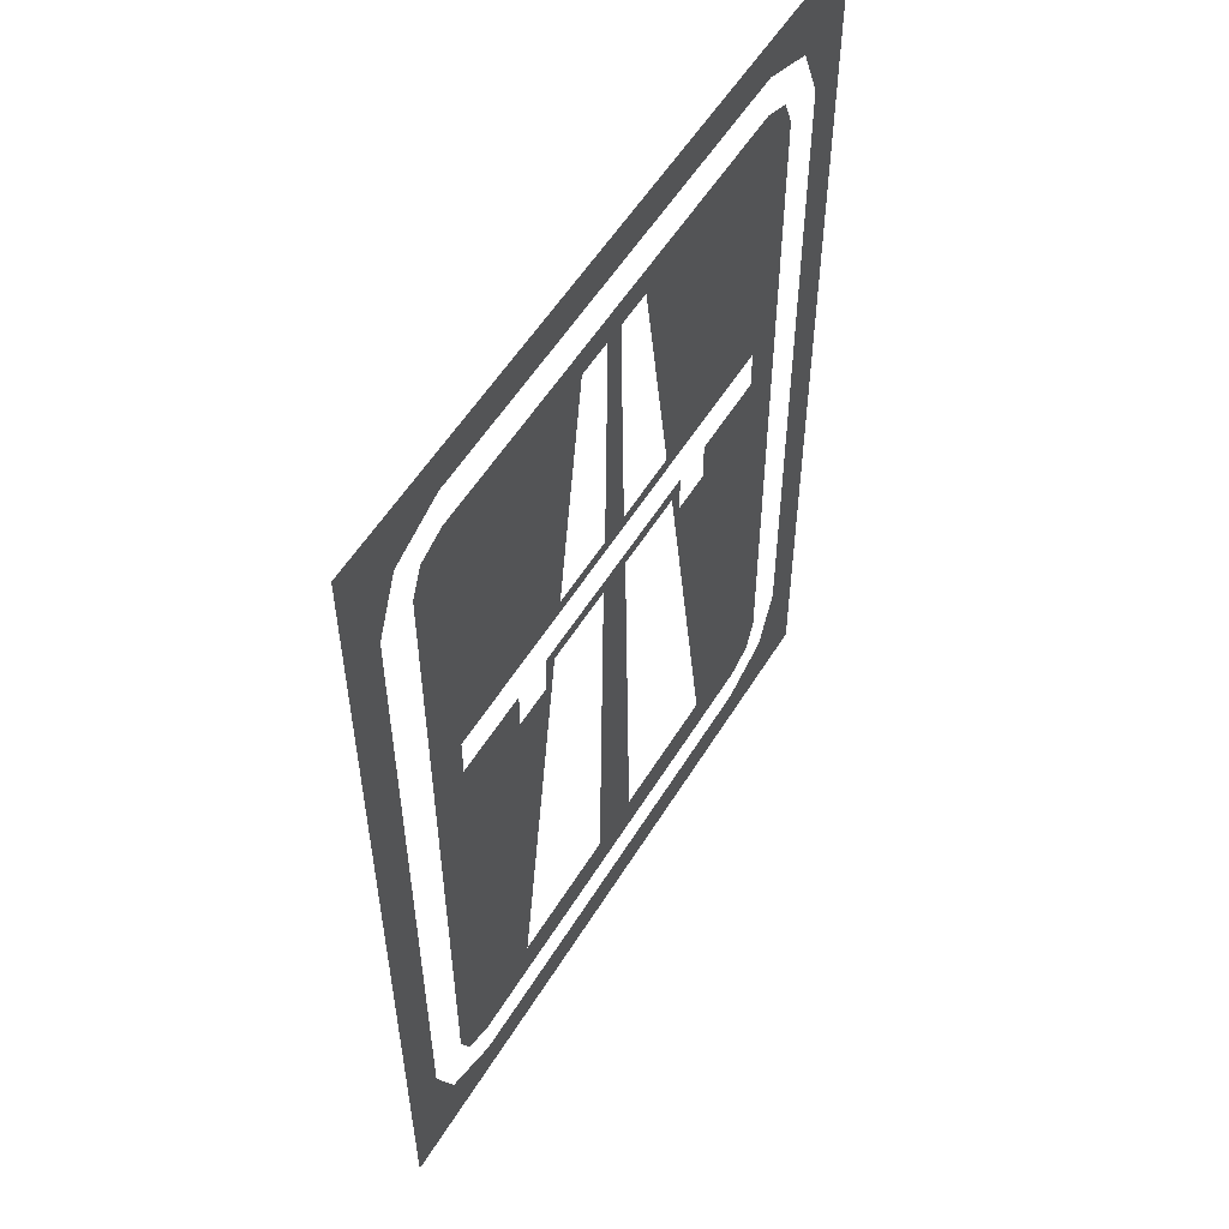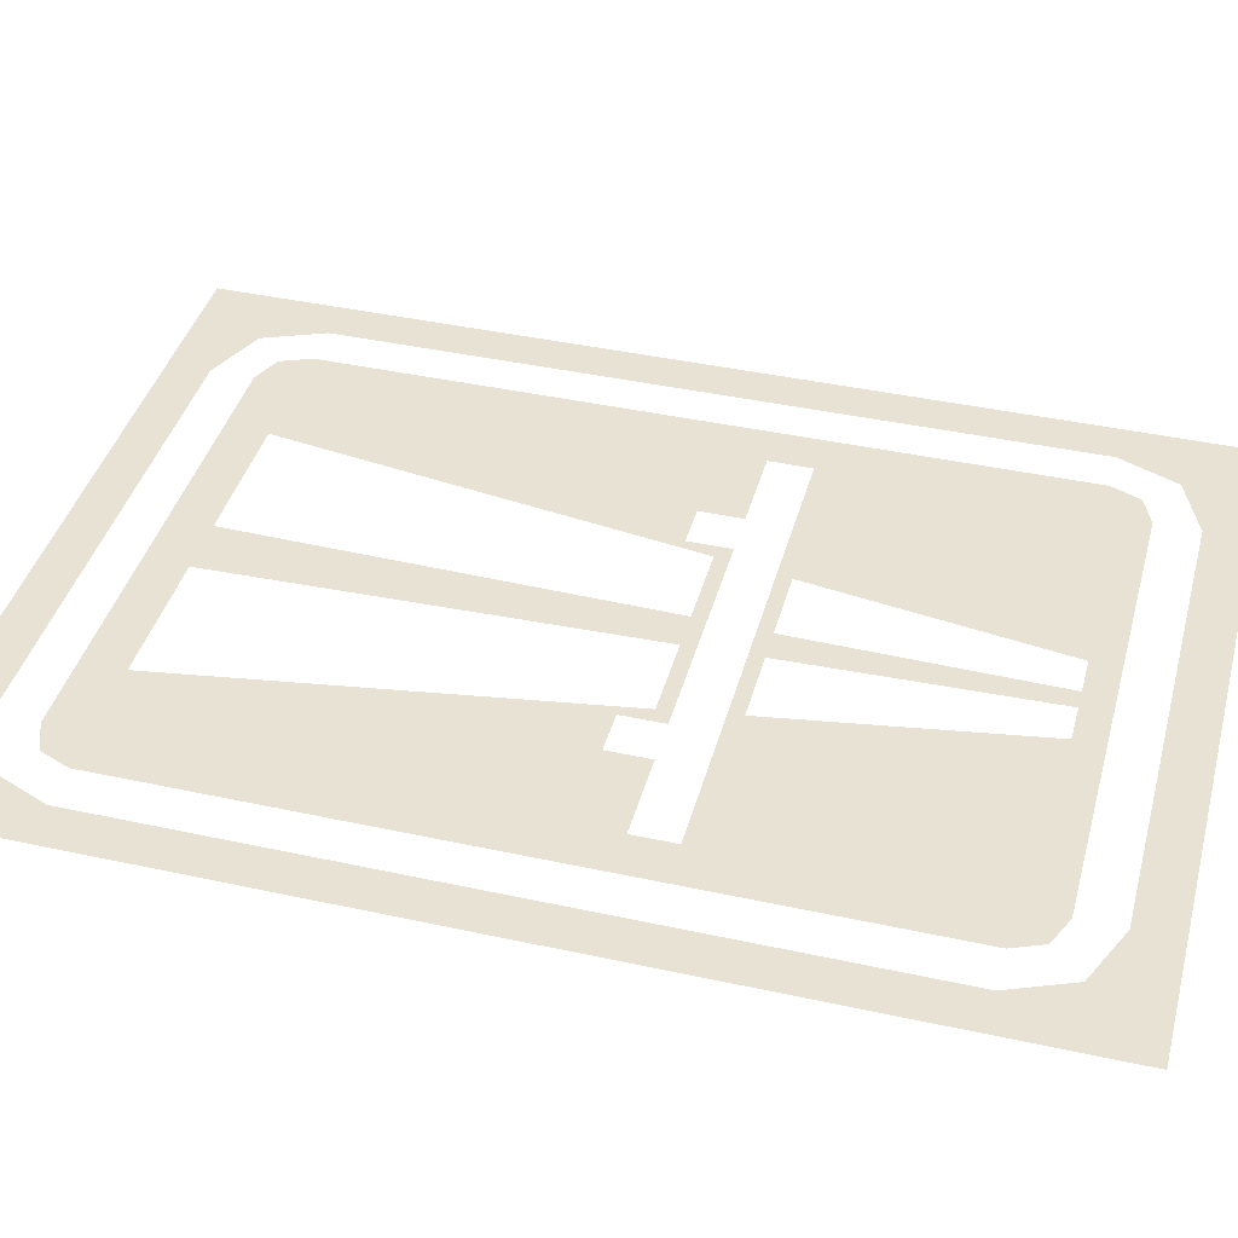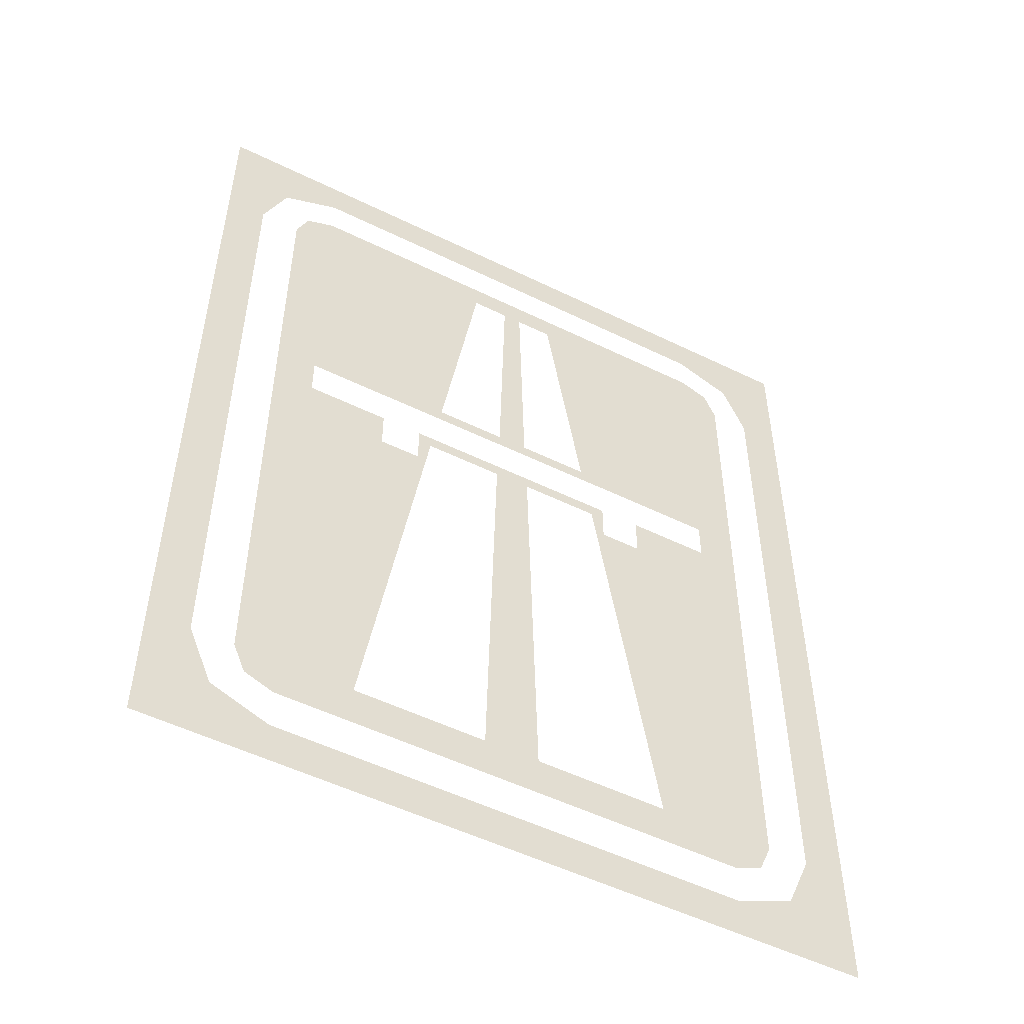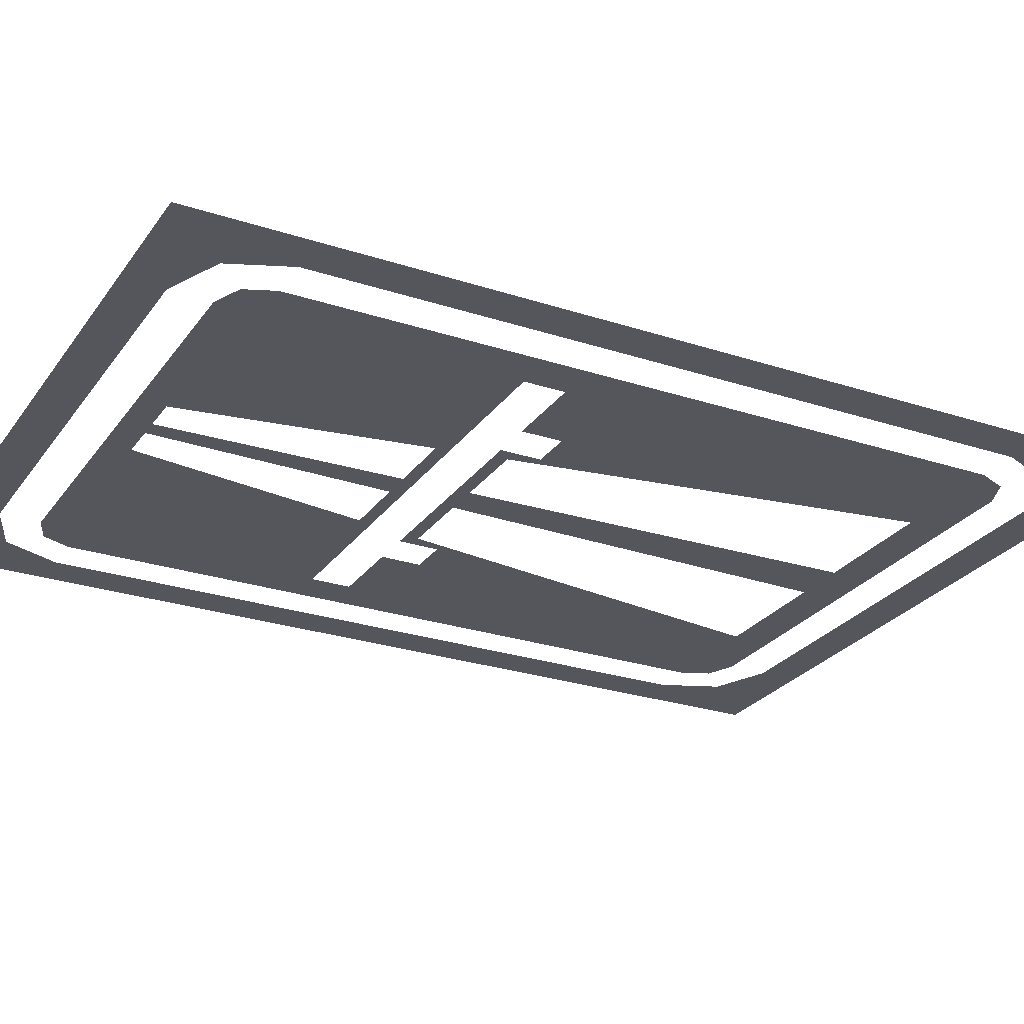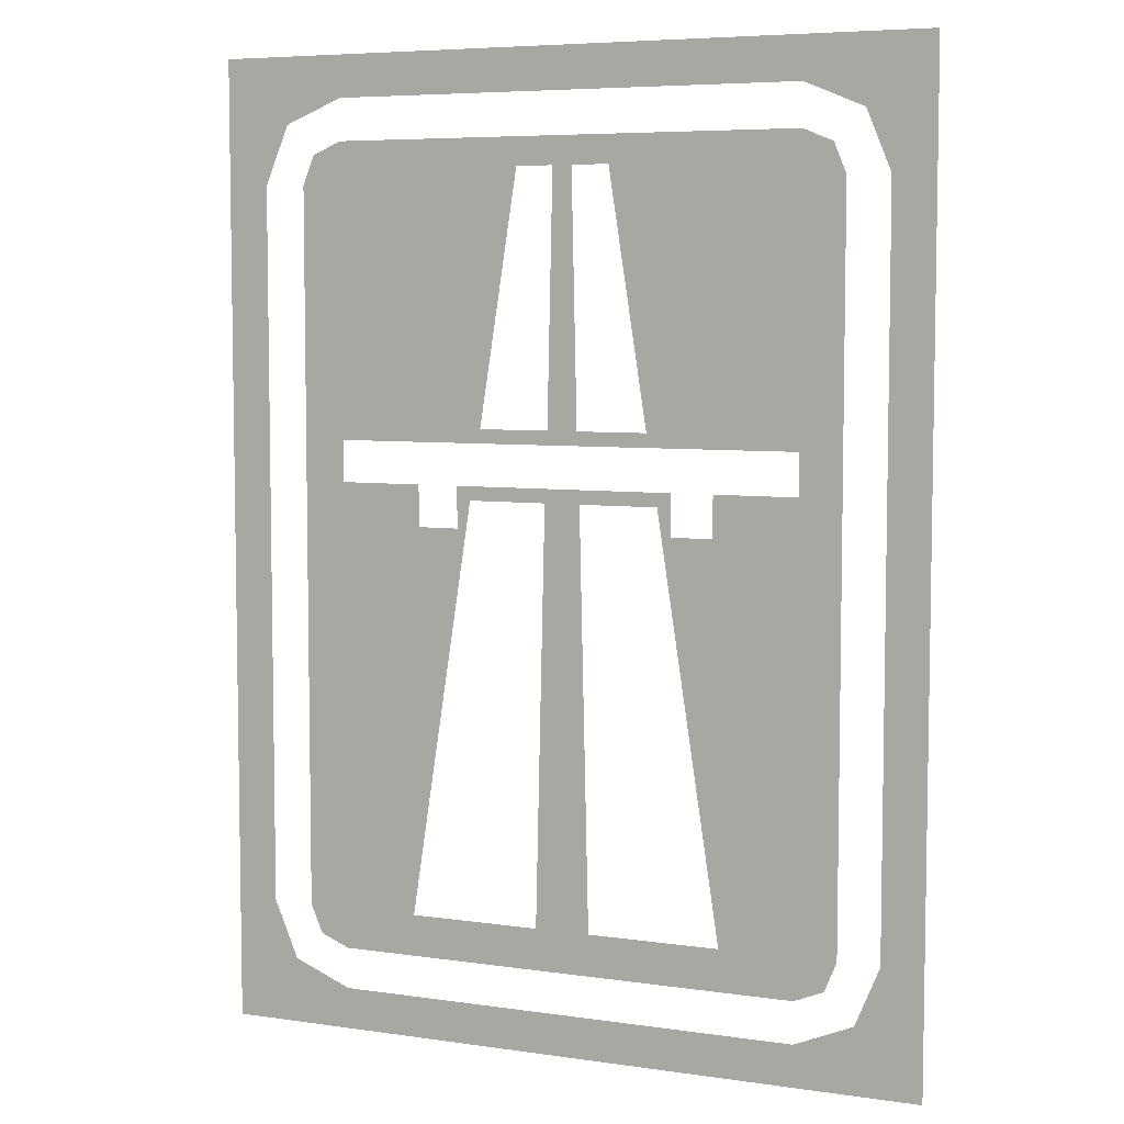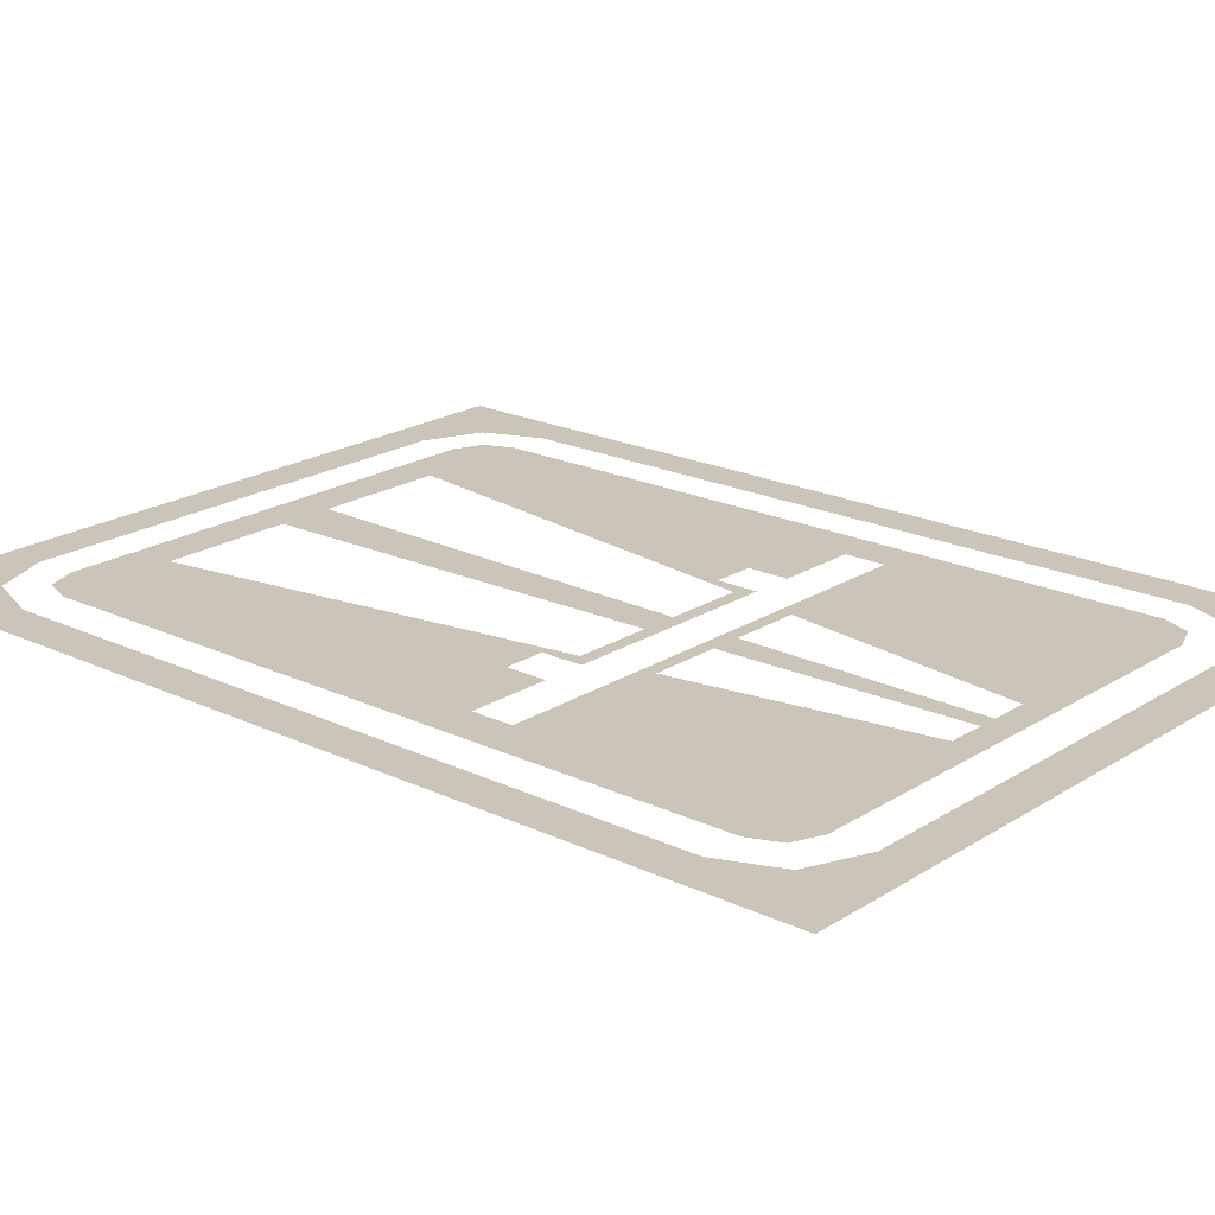
<metadata>
{"format":"obj","ext":"obj","renderer":"f3d","projection":"perspective","resolution":1024,"background":"white","views":[{"elev":55.4,"azim":121.1,"up":"+Z"},{"elev":40.7,"azim":-75.0,"up":"+Y"},{"elev":-52.5,"azim":-27.8,"up":"+Z"},{"elev":-26.2,"azim":62.5,"up":"+Y"},{"elev":6.2,"azim":23.6,"up":"+Z"},{"elev":20.4,"azim":-49.1,"up":"+Y"}]}
</metadata>
<code>
v -0.85 -0.0125 1.45
v -0.9561 -0.0125 1.406
v -1 -0.0125 1.3
v -1.15 -0.0125 1.6
v -1.062 -0.0125 1.512
v -0.85 -0.0125 1.6
v -1.15 -0.0125 1.6
v -1.15 -0.0125 1.3
v -1.062 -0.0125 1.512
v 1 -0.0125 1.3
v 0.9561 -0.0125 1.406
v 0.85 -0.0125 1.45
v 1.15 -0.0125 1.6
v 1.062 -0.0125 1.512
v 1.15 -0.0125 1.3
v 1.15 -0.0125 1.6
v 0.85 -0.0125 1.6
v 1.062 -0.0125 1.512
v 0.85 -0.0125 -1.45
v 0.9561 -0.0125 -1.406
v 1 -0.0125 -1.3
v 1.15 -0.0125 -1.6
v 1.062 -0.0125 -1.512
v 0.85 -0.0125 -1.6
v 1.15 -0.0125 -1.6
v 1.15 -0.0125 -1.3
v 1.062 -0.0125 -1.512
v -1 -0.0125 -1.3
v -0.9561 -0.0125 -1.406
v -0.85 -0.0125 -1.45
v -1.15 -0.0125 -1.6
v -1.062 -0.0125 -1.512
v -1.15 -0.0125 -1.3
v -1.15 -0.0125 -1.6
v -0.85 -0.0125 -1.6
v -1.062 -0.0125 -1.512
v -0.035 -0.0125 1.35
v 0.85 -0.0125 1.45
v -0.85 -0.0125 1.45
v -0.17 -0.0125 1.35
v -0.17 -0.0125 1.35
v -0.85 -0.0125 1.45
v -1 -0.0125 1.3
v -0.31 -0.0125 0.45
v -1 -0.0125 1.3
v -0.85 -0.0125 0.4
v -0.31 -0.0125 0.45
v -0.85 -0.0125 0.25
v -0.85 -0.0125 0.4
v -1 -0.0125 1.3
v -1 -0.0125 -1.3
v -0.55 -0.0125 0.25
v -0.85 -0.0125 0.25
v -1 -0.0125 -1.3
v -0.55 -0.0125 0.1
v -0.4 -0.0125 0.1
v -0.55 -0.0125 0.1
v -1 -0.0125 -1.3
v -0.58 -0.0125 -1.3
v -1 -0.0125 -1.3
v -0.85 -0.0125 -1.45
v -0.58 -0.0125 -1.3
v -0.1 -0.0125 -1.3
v -0.58 -0.0125 -1.3
v -0.85 -0.0125 -1.45
v 0.1 -0.0125 -1.3
v -0.1 -0.0125 -1.3
v -0.85 -0.0125 -1.45
v 0.85 -0.0125 -1.45
v 0.58 -0.0125 -1.3
v 0.1 -0.0125 -1.3
v 0.85 -0.0125 -1.45
v 0.58 -0.0125 -1.3
v 0.85 -0.0125 -1.45
v 1 -0.0125 -1.3
v 0.4 -0.0125 0.1
v 0.35 -0.0125 0.2
v 0.58 -0.0125 -1.3
v 0.4 -0.0125 0.1
v 0.4 -0.0125 0.25
v 0.35 -0.0125 0.2
v 0.4 -0.0125 0.1
v 0.4 -0.0125 0.25
v 0.065 -0.0125 0.2
v 0.35 -0.0125 0.2
v -0.065 -0.0125 0.2
v 0.065 -0.0125 0.2
v 0.4 -0.0125 0.25
v -0.4 -0.0125 0.25
v -0.4 -0.0125 0.25
v -0.35 -0.0125 0.2
v -0.065 -0.0125 0.2
v -0.4 -0.0125 0.25
v -0.4 -0.0125 0.1
v -0.35 -0.0125 0.2
v -0.35 -0.0125 0.2
v -0.4 -0.0125 0.1
v -0.58 -0.0125 -1.3
v 0.065 -0.0125 0.2
v -0.065 -0.0125 0.2
v -0.1 -0.0125 -1.3
v 0.1 -0.0125 -1.3
v 0.55 -0.0125 0.1
v 0.4 -0.0125 0.1
v 1 -0.0125 -1.3
v 0.55 -0.0125 0.25
v 0.55 -0.0125 0.1
v 1 -0.0125 -1.3
v 0.85 -0.0125 0.25
v 0.85 -0.0125 0.25
v 1 -0.0125 -1.3
v 1 -0.0125 1.3
v 0.85 -0.0125 0.4
v 0.31 -0.0125 0.45
v 0.85 -0.0125 0.4
v 1 -0.0125 1.3
v 0.17 -0.0125 1.35
v 0.31 -0.0125 0.45
v 0.055 -0.0125 0.45
v 0.85 -0.0125 0.4
v 0.85 -0.0125 0.4
v 0.055 -0.0125 0.45
v -0.055 -0.0125 0.45
v -0.85 -0.0125 0.4
v -0.055 -0.0125 0.45
v -0.31 -0.0125 0.45
v -0.85 -0.0125 0.4
v 0.85 -0.0125 1.45
v 0.17 -0.0125 1.35
v 1 -0.0125 1.3
v 0.85 -0.0125 1.45
v 0.035 -0.0125 1.35
v 0.17 -0.0125 1.35
v 0.85 -0.0125 1.45
v -0.035 -0.0125 1.35
v 0.035 -0.0125 1.35
v 0.035 -0.0125 1.35
v -0.035 -0.0125 1.35
v -0.055 -0.0125 0.45
v 0.055 -0.0125 0.45
v -0.85 -0.0125 1.6
v 1.3 -0.0125 1.75
v -1.3 -0.0125 1.75
v -1.15 -0.0125 1.6
v -1.3 -0.0125 1.75
v -1.15 -0.0125 1.3
v -1.15 -0.0125 1.6
v -1.15 -0.0125 -1.3
v -1.15 -0.0125 1.3
v -1.3 -0.0125 1.75
v -1.3 -0.0125 -1.75
v -1.15 -0.0125 -1.3
v -1.3 -0.0125 -1.75
v -1.15 -0.0125 -1.6
v -0.85 -0.0125 -1.6
v -1.15 -0.0125 -1.6
v -1.3 -0.0125 -1.75
v 0.85 -0.0125 -1.6
v -0.85 -0.0125 -1.6
v -1.3 -0.0125 -1.75
v 1.3 -0.0125 -1.75
v 1.15 -0.0125 -1.6
v 0.85 -0.0125 -1.6
v 1.3 -0.0125 -1.75
v 1.15 -0.0125 -1.3
v 1.15 -0.0125 -1.6
v 1.3 -0.0125 -1.75
v 1.15 -0.0125 1.3
v 1.15 -0.0125 -1.3
v 1.3 -0.0125 -1.75
v 1.3 -0.0125 1.75
v 1.3 -0.0125 1.75
v 1.15 -0.0125 1.6
v 1.15 -0.0125 1.3
v 1.3 -0.0125 1.75
v 0.85 -0.0125 1.6
v 1.15 -0.0125 1.6
v 1.3 -0.0125 1.75
v -0.85 -0.0125 1.6
v 0.85 -0.0125 1.6
g mesh6853406
f 1 2 3
g mesh6853408
f 4 5 6
f 7 8 9
g mesh6853410
f 10 11 12
g mesh6853412
f 13 14 15
f 16 17 18
g mesh6853414
f 19 20 21
g mesh6853416
f 22 23 24
f 25 26 27
g mesh6853418
f 28 29 30
g mesh6853420
f 31 32 33
f 34 35 36
f 37 38 39
f 39 40 37
f 41 42 43
f 43 44 41
f 45 46 47
f 48 49 50
f 50 51 48
f 52 53 54
f 54 55 52
f 56 57 58
f 58 59 56
f 60 61 62
f 63 64 65
f 66 67 68
f 68 69 66
f 70 71 72
f 73 74 75
f 75 76 73
f 77 78 79
f 80 81 82
f 83 84 85
f 86 87 88
f 88 89 86
f 90 91 92
f 93 94 95
f 96 97 98
f 99 100 101
f 101 102 99
f 103 104 105
f 106 107 108
f 108 109 106
f 110 111 112
f 112 113 110
f 114 115 116
f 116 117 114
f 118 119 120
f 121 122 123
f 123 124 121
f 125 126 127
f 128 129 130
f 131 132 133
f 134 135 136
f 137 138 139
f 139 140 137
f 141 142 143
f 143 144 141
f 145 146 147
f 148 149 150
f 150 151 148
f 152 153 154
f 155 156 157
f 158 159 160
f 160 161 158
f 162 163 164
f 165 166 167
f 168 169 170
f 170 171 168
f 172 173 174
f 175 176 177
f 178 179 180

</code>
